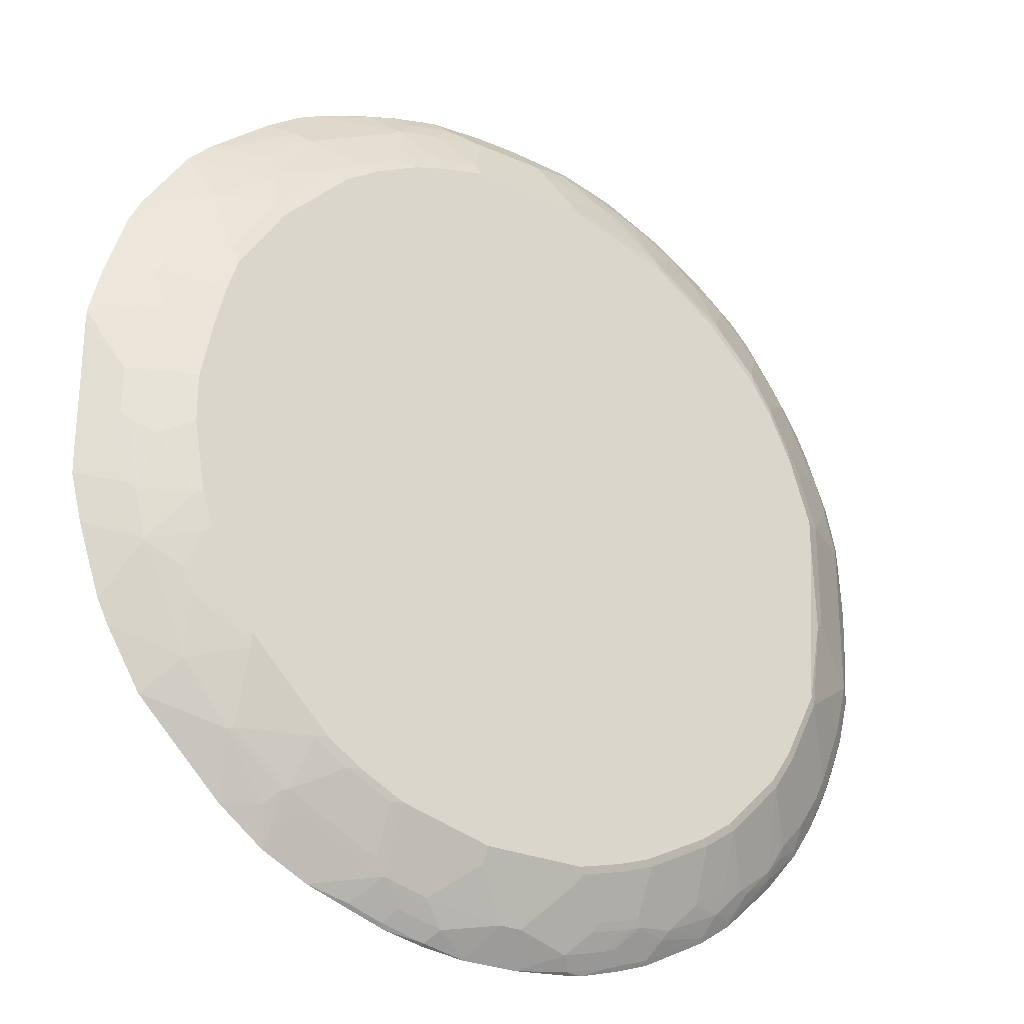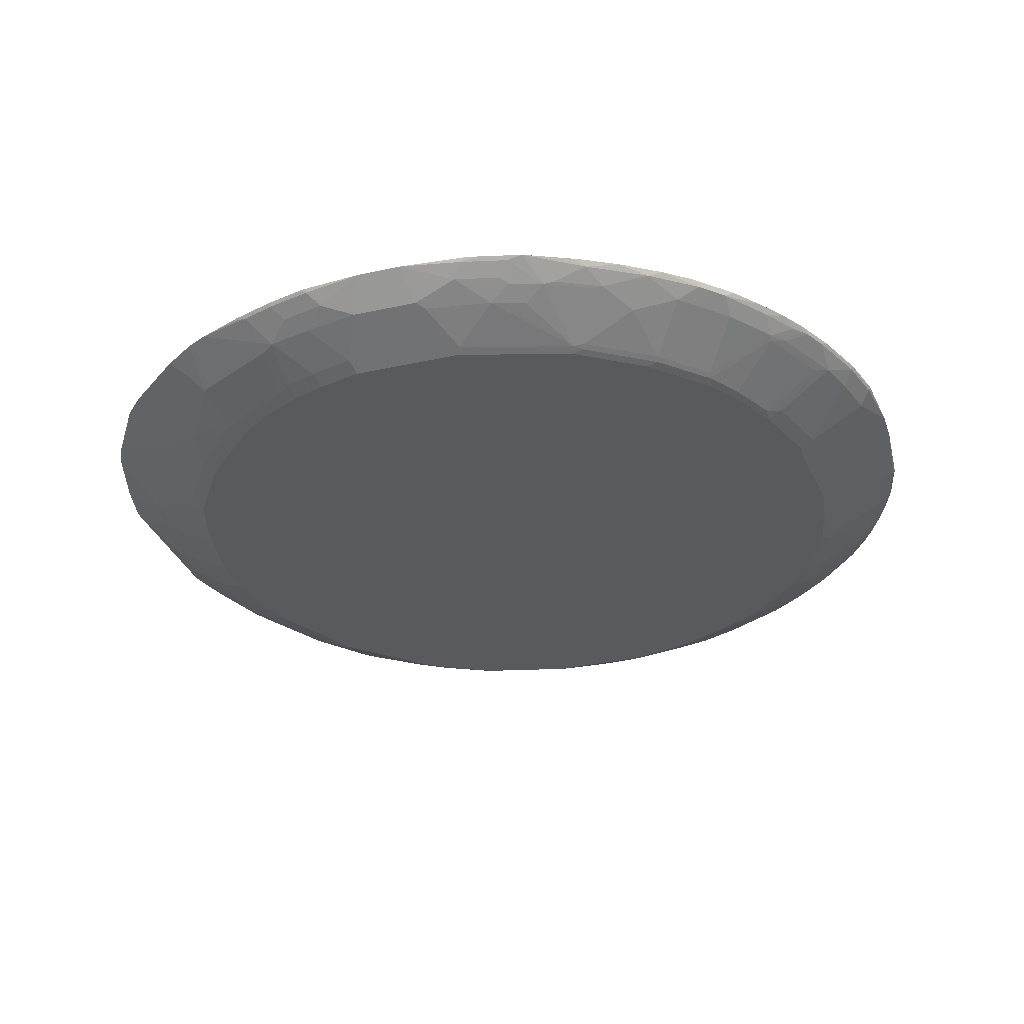
<metadata>
{"format":"obj","ext":"obj","renderer":"f3d","projection":"perspective","resolution":1024,"background":"white","views":[{"elev":-27.0,"azim":-34.2,"up":"+Z"},{"elev":-31.2,"azim":17.6,"up":"+Y"}]}
</metadata>
<code>
v 0.02109 -0.1273 -0.8467
v 0.1373 -0.1273 -0.8363
v 0.127 -0.1341 -0.833
v 0.1058 -0.1553 -0.8117
v -0.0001255 -0.1765 -0.7905
v -0.08516 -0.1273 -0.8467
v 0.1592 -0.1273 -0.8331
v 0.2117 -0.1341 -0.8117
v 0.1482 -0.1765 -0.7693
v 0.08458 -0.2188 -0.7058
v 0.1905 -0.1553 -0.7905
v 0.2329 -0.1765 -0.7483
v 0.01048 -0.1853 -0.773
v -0.04223 -0.1765 -0.7905
v 0.09519 -0.2277 -0.6883
v -0.1482 -0.1553 -0.8117
v -0.1694 -0.1341 -0.833
v -0.1694 -0.1273 -0.8363
v 0.2391 -0.1273 -0.8109
v 0.2329 -0.135 -0.8046
v 0.2117 -0.1562 -0.7836
v 0.1587 -0.1853 -0.7517
v 0.254 -0.1774 -0.7411
v 0.2434 -0.1853 -0.7305
v -0.04223 -0.1906 -0.7623
v -0.1059 -0.233 -0.6776
v -0.1059 -0.2188 -0.7058
v -0.1906 -0.1765 -0.7693
v 0.1799 -0.2277 -0.667
v 0.08458 -0.233 -0.6776
v -0.2753 -0.1765 -0.7483
v -0.2329 -0.1553 -0.7905
v -0.2541 -0.1341 -0.8117
v -0.2423 -0.1273 -0.821
v 0.3026 -0.1273 -0.7897
v 0.2964 -0.135 -0.7836
v 0.254 -0.2197 -0.6564
v 0.2434 -0.2277 -0.6458
v 0.3176 -0.1553 -0.7483
v 0.3281 -0.1641 -0.7305
v 0.3811 -0.1774 -0.6776
v 0.3281 -0.2277 -0.6035
v -0.2753 -0.233 -0.6352
v -0.2753 -0.2188 -0.6636
v 0.2329 -0.233 -0.6352
v 0.1693 -0.233 -0.6564
v -0.3176 -0.1341 -0.7905
v -0.2963 -0.2277 -0.6379
v -0.2963 -0.1853 -0.7226
v -0.3811 -0.1853 -0.6803
v -0.4447 -0.1765 -0.6636
v -0.3932 -0.1273 -0.7698
v -0.3058 -0.1273 -0.7998
v 0.4297 -0.1273 -0.7262
v 0.3811 -0.135 -0.7411
v 0.4234 -0.135 -0.7199
v 0.4446 -0.1562 -0.6776
v 0.3705 -0.2277 -0.5823
v 0.4446 -0.1774 -0.6352
v 0.3176 -0.233 -0.5929
v -0.36 -0.233 -0.5929
v -0.3811 -0.2277 -0.5956
v -0.4235 -0.1853 -0.6591
v -0.4658 -0.1853 -0.6379
v -0.478 -0.1273 -0.7274
v 0.4932 -0.1273 -0.6838
v 0.4764 -0.1324 -0.6883
v 0.4871 -0.135 -0.6776
v 0.4977 -0.1641 -0.6246
v 0.3599 -0.233 -0.5717
v 0.434 -0.2277 -0.5399
v -0.4235 -0.233 -0.5505
v -0.4447 -0.2277 -0.5532
v -0.5717 -0.1853 -0.5532
v -0.4764 -0.18 -0.6405
v -0.4976 -0.1588 -0.6617
v -0.5627 -0.1273 -0.6639
v 0.5928 -0.1273 -0.5928
v 0.5824 -0.1429 -0.5823
v 0.5187 -0.1535 -0.6246
v 0.5718 -0.1562 -0.5717
v 0.4234 -0.233 -0.5293
v 0.4552 -0.2277 -0.5188
v -0.5717 -0.233 -0.4023
v -0.5717 -0.2277 -0.4262
v -0.5823 -0.18 -0.5558
v -0.6557 -0.1273 -0.5716
v 0.6626 -0.1273 -0.5144
v 0.6034 -0.1535 -0.5399
v 0.5399 -0.2277 -0.4341
v 0.6034 -0.1641 -0.5188
v 0.4446 -0.233 -0.5082
v -0.6141 -0.233 -0.3176
v -0.6564 -0.2118 -0.3388
v -0.5858 -0.2259 -0.4093
v -0.5823 -0.2224 -0.4288
v -0.667 -0.18 -0.4499
v -0.7192 -0.1273 -0.5081
v 0.705 -0.1273 -0.4509
v 0.6671 -0.1324 -0.4976
v 0.6565 -0.135 -0.5082
v 0.5824 -0.2277 -0.3705
v 0.5293 -0.233 -0.4235
v 0.6565 -0.1562 -0.4658
v -0.6564 -0.233 -0.2329
v -0.6494 -0.2259 -0.2823
v -0.6917 -0.2047 -0.3035
v -0.6705 -0.2047 -0.3458
v -0.6705 -0.1835 -0.4305
v -0.6882 -0.18 -0.4076
v -0.7827 -0.1273 -0.4021
v 0.7289 -0.1273 -0.4081
v 0.7271 -0.1341 -0.4023
v 0.7093 -0.1324 -0.4341
v 0.7093 -0.1429 -0.4129
v 0.6987 -0.1562 -0.4023
v 0.5718 -0.233 -0.3599
v 0.6459 -0.2277 -0.2435
v -0.6776 -0.233 -0.1694
v -0.6705 -0.2259 -0.2399
v -0.6917 -0.1835 -0.3882
v -0.7552 -0.1835 -0.2611
v -0.7341 -0.1835 -0.3035
v -0.8039 -0.1273 -0.3599
v 0.7501 -0.1273 -0.3658
v 0.72 -0.1562 -0.3599
v 0.7481 -0.1341 -0.3599
v 0.6352 -0.233 -0.2329
v 0.7624 -0.1562 -0.2541
v 0.6634 -0.2188 -0.2329
v 0.6671 -0.2277 -0.0741
v -0.6917 -0.2259 -0.1764
v -0.6988 -0.233 -0.04227
v -0.7411 -0.2118 -0.06349
v -0.7341 -0.2047 -0.1764
v -0.7764 -0.1835 -0.1764
v -0.7694 -0.1765 -0.247
v -0.8462 -0.1273 -0.2327
v -0.8251 -0.1273 -0.2964
v -0.7517 -0.18 -0.2805
v 0.7685 -0.1273 -0.3237
v 0.7906 -0.1341 -0.2541
v 0.6565 -0.233 0.1058
v 0.7694 -0.1553 -0.2329
v 0.6846 -0.2188 -0.06349
v 0.7906 -0.1553 -0.1482
v 0.6846 -0.2188 0.1482
v 0.6565 -0.233 0.1482
v -0.7552 -0.2047 -0.07045
v -0.6988 -0.233 0.04227
v -0.7694 -0.1977 -0.05636
v -0.7976 -0.1835 -0.0494
v -0.7905 -0.1765 -0.1623
v -0.7976 -0.1624 -0.2188
v -0.8674 -0.1273 -0.148
v -0.8117 -0.1553 -0.2046
v 0.7926 -0.1273 -0.2599
v 0.7941 -0.1273 -0.2541
v 0.8118 -0.1341 -0.1694
v 0.8255 -0.1273 -0.02105
v 0.7906 -0.1553 0.1482
v 0.6424 -0.2188 0.2752
v 0.7694 -0.1553 0.2329
v 0.614 -0.233 0.2752
v -0.6776 -0.233 0.1482
v -0.7199 -0.2118 0.1694
v -0.7482 -0.1977 0.1764
v -0.727 -0.2188 0.0494
v -0.7694 -0.1977 0.0494
v -0.8117 -0.1765 -0.03514
v -0.8679 -0.1273 -0.1268
v 0.8151 -0.1273 -0.1694
v 0.8255 -0.1273 0.04277
v 0.8118 -0.1341 0.1694
v 0.6167 -0.2277 0.2964
v 0.7481 -0.1553 0.2964
v 0.7226 -0.1641 0.3176
v 0.7906 -0.1341 0.2541
v 0.5718 -0.233 0.3599
v -0.6564 -0.233 0.2329
v -0.7694 -0.1765 0.2611
v -0.7905 -0.1765 0.1764
v -0.6847 -0.2188 0.2399
v -0.8117 -0.1765 0.0494
v -0.8679 -0.1273 0.1479
v 0.8151 -0.1273 0.1694
v 0.7941 -0.1273 0.2541
v 0.5744 -0.2277 0.3811
v 0.7481 -0.1341 0.3599
v 0.7271 -0.1553 0.3388
v 0.6591 -0.1641 0.4446
v 0.7576 -0.1273 0.3481
v 0.5293 -0.233 0.4235
v -0.6635 -0.2188 0.3035
v -0.6352 -0.233 0.2964
v -0.7517 -0.18 0.2858
v -0.8037 -0.1273 0.3801
v -0.825 -0.1273 0.3166
v -0.846 -0.1273 0.2531
v -0.8672 -0.1273 0.1684
v 0.532 -0.2277 0.4446
v 0.7271 -0.1341 0.4023
v 0.6846 -0.1553 0.4235
v 0.6618 -0.1588 0.4552
v 0.7413 -0.1273 0.3806
v 0.4897 -0.2277 0.487
v 0.4446 -0.233 0.5082
v -0.6458 -0.2224 0.3282
v -0.5929 -0.233 0.3599
v -0.6882 -0.2012 0.3282
v -0.7094 -0.18 0.3705
v -0.7825 -0.1273 0.4225
v 0.5346 -0.2224 0.4552
v 0.7198 -0.1273 0.4235
v 0.6939 -0.1273 0.4658
v 0.704 -0.1377 0.4341
v 0.6618 -0.1377 0.4976
v 0.5981 -0.1588 0.5399
v 0.4924 -0.2224 0.4976
v 0.4685 -0.2277 0.5082
v 0.4234 -0.233 0.5293
v -0.667 -0.18 0.4552
v -0.6882 -0.18 0.4129
v -0.6035 -0.2224 0.3917
v -0.5505 -0.233 0.4235
v -0.7403 -0.1273 0.486
v 0.5771 -0.1588 0.5611
v 0.6563 -0.1273 0.5183
v 0.5981 -0.1377 0.5823
v 0.4711 -0.2224 0.5188
v 0.4473 -0.2277 0.5293
v 0.3599 -0.233 0.5717
v -0.6978 -0.1273 0.5495
v -0.5611 -0.2224 0.4552
v -0.5611 -0.2012 0.5188
v -0.5047 -0.2294 0.4835
v -0.54 -0.2224 0.4764
v -0.4235 -0.233 0.5505
v 0.5771 -0.1377 0.6035
v 0.5346 -0.1588 0.6035
v 0.614 -0.1273 0.5716
v 0.4499 -0.2224 0.5399
v 0.3838 -0.2277 0.5717
v 0.2964 -0.233 0.614
v -0.5788 -0.1765 0.5576
v -0.6556 -0.1273 0.5919
v -0.54 -0.2012 0.5399
v -0.4553 -0.2224 0.5611
v -0.36 -0.233 0.5929
v 0.593 -0.1273 0.5928
v 0.5507 -0.1273 0.635
v 0.5558 -0.1377 0.6246
v 0.5134 -0.1588 0.6246
v 0.4287 -0.18 0.6458
v 0.3864 -0.2224 0.5823
v 0.3203 -0.2277 0.614
v 0.3034 -0.2259 0.6282
v 0.08458 -0.233 0.6776
v -0.5576 -0.1765 0.5788
v -0.4976 -0.1588 0.667
v -0.5395 -0.1273 0.6868
v -0.4764 -0.18 0.6458
v -0.3917 -0.2224 0.6035
v -0.2753 -0.233 0.6352
v 0.4972 -0.1273 0.6776
v 0.4711 -0.1377 0.6883
v 0.4499 -0.1588 0.667
v 0.3864 -0.1588 0.7093
v 0.3229 -0.2224 0.6246
v 0.367 -0.1624 0.713
v 0.2823 -0.1624 0.7552
v 0.2399 -0.1835 0.734
v 0.1764 -0.1835 0.7552
v 0.09171 -0.2259 0.6917
v 0.04927 -0.1835 0.7764
v 0.04231 -0.1906 0.7623
v -0.1269 -0.233 0.6776
v -0.474 -0.1273 0.7313
v -0.4341 -0.18 0.667
v -0.3917 -0.18 0.6883
v -0.307 -0.2224 0.6458
v -0.2116 -0.233 0.6564
v -0.2823 -0.2188 0.6636
v 0.4658 -0.1273 0.6985
v 0.4249 -0.1273 0.7257
v 0.3652 -0.1377 0.7517
v 0.3017 -0.1588 0.7517
v 0.2555 -0.1273 0.8104
v 0.2399 -0.1412 0.7977
v 0.2187 -0.1624 0.7764
v 0.134 -0.1624 0.7977
v 0.03518 -0.1765 0.7905
v -0.08467 -0.1906 0.7623
v -0.09163 -0.1765 0.7905
v -0.1341 -0.2188 0.7058
v -0.4318 -0.1273 0.7526
v -0.307 -0.18 0.7305
v -0.2188 -0.2188 0.6846
v -0.2823 -0.1765 0.7483
v 0.3601 -0.1273 0.7622
v 0.3385 -0.1273 0.7728
v 0.1708 -0.1273 0.8316
v 0.2258 -0.1341 0.8117
v 0.2046 -0.1553 0.7905
v 0.1199 -0.1553 0.8117
v 0.02142 -0.1273 0.8467
v -0.1553 -0.1553 0.8117
v -0.1976 -0.1765 0.7693
v -0.06361 -0.1273 0.8467
v -0.3423 -0.1306 0.787
v -0.3439 -0.1273 0.7887
v -0.3247 -0.1341 0.7905
v -0.24 -0.1553 0.7905
v -0.261 -0.1341 0.8117
v 0.1479 -0.1273 0.8363
v 0.1411 -0.1341 0.833
v -0.1763 -0.1341 0.833
v -0.1798 -0.1273 0.8363
v -0.2788 -0.1306 0.8083
v -0.2804 -0.1273 0.8099
v -0.2645 -0.1273 0.8152
v -0.1974 -0.1273 0.8326
f 1 2 3
f 181 198 199
f 181 199 200
f 181 200 182
f 181 183 194
f 181 194 208
f 181 208 196
f 182 200 184
f 181 197 198
f 184 200 185
f 188 191 201
f 189 192 202
f 190 202 203
f 190 203 191
f 191 203 204
f 191 204 201
f 192 205 202
f 188 201 193
f 193 201 206
f 181 196 197
f 180 194 183
f 167 183 181
f 170 184 185
f 170 185 171
f 173 186 174
f 174 186 187
f 174 187 178
f 175 177 188
f 180 195 194
f 176 178 189
f 176 202 190
f 176 190 177
f 177 190 191
f 177 191 188
f 178 187 192
f 178 192 189
f 179 188 193
f 176 189 202
f 167 169 168
f 193 206 220
f 194 195 208
f 206 230 220
f 207 220 231
f 207 231 221
f 208 222 223
f 208 223 210
f 208 224 222
f 209 225 224
f 206 219 230
f 210 223 211
f 212 222 226
f 213 218 227
f 213 227 219
f 215 228 217
f 215 217 216
f 217 228 229
f 218 229 239
f 212 223 222
f 193 220 207
f 204 218 213
f 204 217 229
f 195 209 224
f 195 224 208
f 196 208 210
f 196 210 211
f 196 211 197
f 197 211 223
f 197 223 212
f 204 229 218
f 201 213 219
f 201 204 213
f 202 205 214
f 202 214 215
f 202 215 216
f 202 216 204
f 202 204 203
f 204 216 217
f 201 219 206
f 218 239 227
f 167 184 169
f 167 181 182
f 131 147 148
f 131 148 143
f 132 149 135
f 133 150 169
f 133 151 134
f 134 151 149
f 135 149 136
f 131 145 147
f 136 152 153
f 136 154 137
f 136 149 152
f 137 154 138
f 138 154 156
f 138 156 155
f 141 157 142
f 142 157 158
f 136 153 154
f 142 158 159
f 130 146 145
f 129 144 130
f 120 132 122
f 122 135 136
f 122 136 137
f 122 137 138
f 122 138 139
f 122 139 124
f 122 124 140
f 130 144 146
f 122 140 123
f 123 140 124
f 125 141 127
f 126 127 142
f 126 142 129
f 127 141 142
f 128 131 143
f 129 142 144
f 122 132 135
f 167 182 184
f 142 159 146
f 145 146 161
f 155 170 171
f 158 172 159
f 159 172 160
f 161 173 174
f 161 174 178
f 161 178 163
f 162 175 164
f 153 156 154
f 162 163 176
f 162 177 175
f 163 178 176
f 164 175 188
f 164 188 179
f 165 180 166
f 166 180 183
f 166 183 167
f 162 176 177
f 142 146 144
f 153 155 156
f 152 170 153
f 145 161 147
f 146 159 160
f 146 160 173
f 146 173 161
f 147 162 148
f 147 161 163
f 147 163 162
f 153 170 155
f 148 162 164
f 150 165 166
f 150 166 167
f 150 167 168
f 150 168 169
f 151 169 184
f 151 184 170
f 151 170 152
f 149 151 152
f 219 227 240
f 219 240 230
f 220 230 242
f 277 294 295
f 277 295 298
f 277 298 282
f 277 293 294
f 279 280 296
f 280 297 296
f 281 283 299
f 275 293 276
f 281 299 297
f 283 298 299
f 285 300 286
f 286 300 301
f 286 301 288
f 286 288 287
f 288 302 316
f 288 316 303
f 282 298 283
f 288 303 289
f 275 294 293
f 275 291 292
f 266 284 285
f 266 285 286
f 266 286 268
f 266 268 267
f 268 286 287
f 268 287 270
f 268 270 269
f 275 292 294
f 270 287 271
f 271 289 290
f 271 290 273
f 271 273 272
f 271 287 288
f 273 290 291
f 273 291 275
f 273 275 274
f 271 288 289
f 265 284 266
f 289 303 290
f 290 304 305
f 303 305 304
f 305 316 306
f 306 316 315
f 307 309 317
f 307 317 314
f 307 314 313
f 309 318 317
f 303 316 305
f 310 312 319
f 310 320 311
f 312 314 319
f 314 321 319
f 314 317 322
f 314 322 321
f 317 318 322
f 319 321 320
f 310 319 320
f 290 303 304
f 302 315 316
f 299 313 314
f 290 305 291
f 291 305 292
f 292 305 306
f 292 306 309
f 292 309 294
f 294 307 308
f 294 308 295
f 299 314 312
f 294 309 307
f 295 299 298
f 296 310 311
f 296 297 299
f 296 299 312
f 296 312 310
f 299 308 307
f 299 307 313
f 295 308 299
f 264 283 281
f 264 282 283
f 263 297 280
f 232 256 244
f 233 235 245
f 233 245 246
f 234 237 235
f 235 237 248
f 235 248 247
f 235 247 259
f 232 243 256
f 235 259 245
f 236 248 237
f 238 249 248
f 239 250 251
f 239 251 252
f 239 252 253
f 239 253 240
f 242 253 254
f 236 238 248
f 242 254 255
f 231 255 243
f 230 253 242
f 220 242 231
f 221 231 243
f 221 243 232
f 222 233 226
f 222 224 234
f 222 234 235
f 222 235 233
f 231 242 255
f 224 225 234
f 225 237 234
f 225 238 236
f 227 239 240
f 228 241 229
f 229 241 250
f 229 250 239
f 230 240 253
f 225 236 237
f 243 255 269
f 243 269 256
f 244 256 257
f 257 270 271
f 257 271 272
f 257 272 273
f 257 273 274
f 257 274 258
f 258 274 275
f 258 275 276
f 257 269 270
f 258 276 293
f 260 262 278
f 260 278 261
f 262 263 279
f 262 279 296
f 262 296 278
f 263 280 279
f 263 281 297
f 258 293 277
f 256 269 257
f 254 269 255
f 254 268 269
f 244 257 258
f 245 259 246
f 246 260 261
f 246 259 262
f 246 262 260
f 247 248 262
f 247 262 259
f 248 249 263
f 248 263 262
f 249 264 281
f 249 281 263
f 251 265 252
f 252 265 266
f 252 266 253
f 253 266 267
f 253 267 254
f 254 267 268
f 119 149 132
f 119 134 149
f 133 169 151
f 118 131 128
f 14 26 27
f 14 27 28
f 14 28 16
f 15 22 24
f 15 24 29
f 15 29 46
f 15 46 30
f 14 25 26
f 15 30 26
f 16 31 32
f 16 32 33
f 16 33 17
f 17 33 34
f 17 34 18
f 19 35 36
f 19 36 20
f 16 28 31
f 20 36 21
f 13 26 25
f 13 25 14
f 5 10 15
f 5 15 13
f 6 16 17
f 6 17 18
f 6 14 16
f 7 19 8
f 8 19 20
f 13 15 26
f 8 20 21
f 9 22 15
f 9 15 10
f 9 12 22
f 11 21 12
f 12 21 23
f 12 23 24
f 12 24 22
f 8 21 11
f 5 13 14
f 21 36 23
f 23 38 24
f 26 143 148
f 26 148 164
f 26 164 179
f 26 179 193
f 26 193 207
f 26 207 221
f 26 221 232
f 26 128 143
f 26 232 244
f 26 258 277
f 26 277 282
f 26 282 264
f 26 264 249
f 26 249 238
f 26 238 225
f 26 225 209
f 26 244 258
f 23 37 38
f 26 117 128
f 26 92 103
f 23 36 39
f 23 39 40
f 23 40 41
f 23 41 42
f 23 42 37
f 24 38 29
f 26 43 44
f 26 103 117
f 26 44 31
f 26 28 27
f 26 30 46
f 26 46 45
f 119 133 134
f 26 60 70
f 26 70 82
f 26 82 92
f 26 31 28
f 4 12 9
f 4 11 12
f 4 10 5
f 1 200 199
f 1 199 198
f 1 198 197
f 1 197 212
f 1 212 226
f 1 226 233
f 1 233 246
f 1 185 200
f 1 246 261
f 1 278 296
f 1 296 311
f 1 311 320
f 1 320 321
f 1 321 322
f 1 322 318
f 1 318 309
f 1 261 278
f 1 309 306
f 1 171 185
f 1 138 155
f 1 3 4
f 1 4 5
f 1 5 14
f 1 14 6
f 1 6 18
f 1 18 34
f 1 34 53
f 1 155 171
f 1 53 52
f 1 65 77
f 1 77 87
f 1 87 98
f 1 98 111
f 1 111 124
f 1 124 139
f 1 139 138
f 1 52 65
f 1 306 315
f 1 315 302
f 1 302 288
f 1 141 125
f 1 125 112
f 1 112 99
f 1 99 88
f 1 88 78
f 1 78 66
f 1 66 54
f 1 157 141
f 1 54 35
f 1 19 7
f 1 7 2
f 2 7 3
f 3 7 8
f 3 8 11
f 3 11 4
f 4 9 10
f 1 35 19
f 1 158 157
f 1 172 158
f 1 160 172
f 1 288 301
f 1 301 300
f 1 300 285
f 1 285 284
f 1 284 265
f 1 265 251
f 1 251 250
f 1 250 241
f 1 241 228
f 1 228 215
f 1 215 214
f 1 214 205
f 1 205 192
f 1 192 187
f 1 187 186
f 1 186 173
f 1 173 160
f 26 209 195
f 26 195 180
f 26 45 60
f 26 165 150
f 86 97 98
f 86 98 87
f 88 99 100
f 88 100 101
f 26 180 165
f 89 101 91
f 90 102 117
f 86 96 97
f 90 117 103
f 90 104 102
f 91 101 104
f 93 105 106
f 93 106 107
f 93 107 94
f 94 107 108
f 95 108 109
f 90 91 104
f 95 109 96
f 85 96 86
f 84 95 85
f 74 85 86
f 75 86 76
f 76 86 77
f 77 86 87
f 78 88 79
f 79 81 80
f 79 88 89
f 85 95 96
f 79 89 81
f 81 89 91
f 81 91 90
f 83 90 103
f 83 103 92
f 84 93 94
f 84 94 108
f 84 108 95
f 81 90 83
f 73 85 74
f 96 109 97
f 97 121 110
f 107 109 108
f 107 120 122
f 107 122 123
f 107 123 121
f 110 121 123
f 110 123 124
f 112 125 113
f 107 121 109
f 113 126 116
f 113 115 114
f 113 125 127
f 113 127 126
f 118 126 129
f 118 129 130
f 118 130 145
f 118 145 131
f 113 116 115
f 97 109 121
f 105 107 106
f 105 132 120
f 97 110 124
f 97 124 111
f 97 111 98
f 99 112 113
f 99 113 114
f 99 114 115
f 99 115 116
f 105 120 107
f 99 116 104
f 100 104 101
f 102 104 116
f 102 116 126
f 102 126 118
f 102 118 128
f 102 128 117
f 105 119 132
f 99 104 100
f 72 85 73
f 88 101 89
f 71 92 82
f 33 47 53
f 33 53 34
f 35 54 36
f 36 55 39
f 36 54 55
f 37 42 38
f 38 42 60
f 31 52 47
f 38 60 45
f 39 56 40
f 40 56 57
f 40 57 41
f 41 58 42
f 41 57 59
f 41 59 71
f 41 71 58
f 39 55 56
f 42 58 60
f 31 65 52
f 31 63 51
f 26 150 133
f 26 133 119
f 26 119 105
f 26 105 93
f 26 93 84
f 26 84 72
f 26 72 61
f 31 51 65
f 26 61 43
f 29 45 46
f 31 47 33
f 31 33 32
f 72 84 85
f 31 48 49
f 31 49 50
f 31 50 63
f 29 38 45
f 43 48 44
f 31 44 48
f 43 62 48
f 62 64 63
f 64 73 74
f 64 74 86
f 64 86 75
f 64 75 65
f 65 75 76
f 65 76 77
f 62 73 64
f 66 68 67
f 66 80 68
f 68 80 69
f 69 80 81
f 69 81 71
f 71 81 83
f 71 83 92
f 43 61 62
f 66 78 79
f 61 73 62
f 66 79 80
f 59 69 71
f 47 52 53
f 61 72 73
f 48 62 50
f 48 50 49
f 50 62 63
f 51 64 65
f 54 66 67
f 54 67 57
f 51 63 64
f 54 56 55
f 57 67 68
f 57 68 69
f 58 82 70
f 57 69 59
f 58 70 60
f 54 57 56
f 58 71 82

</code>
